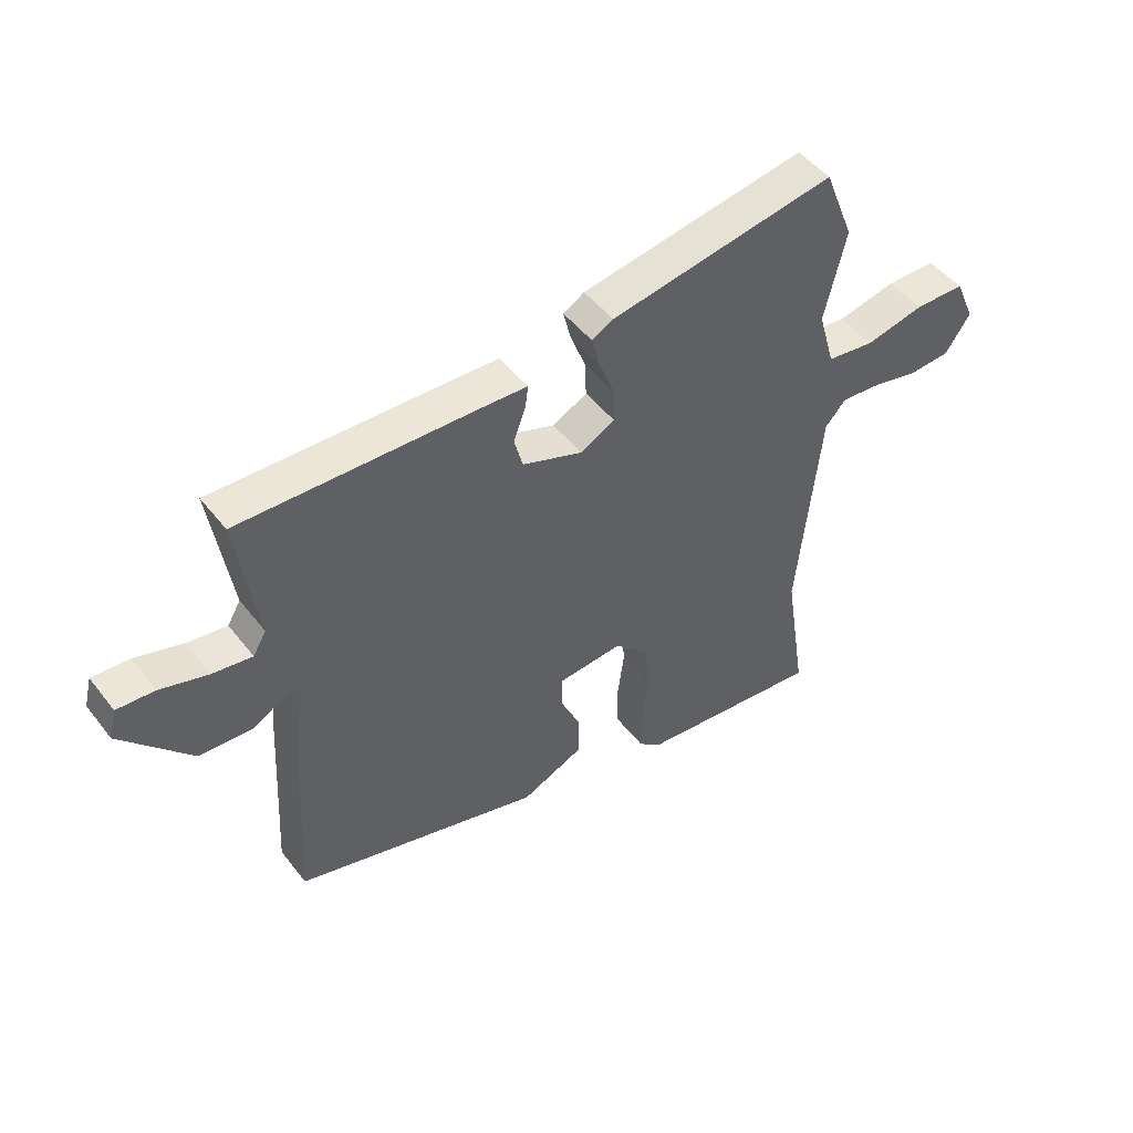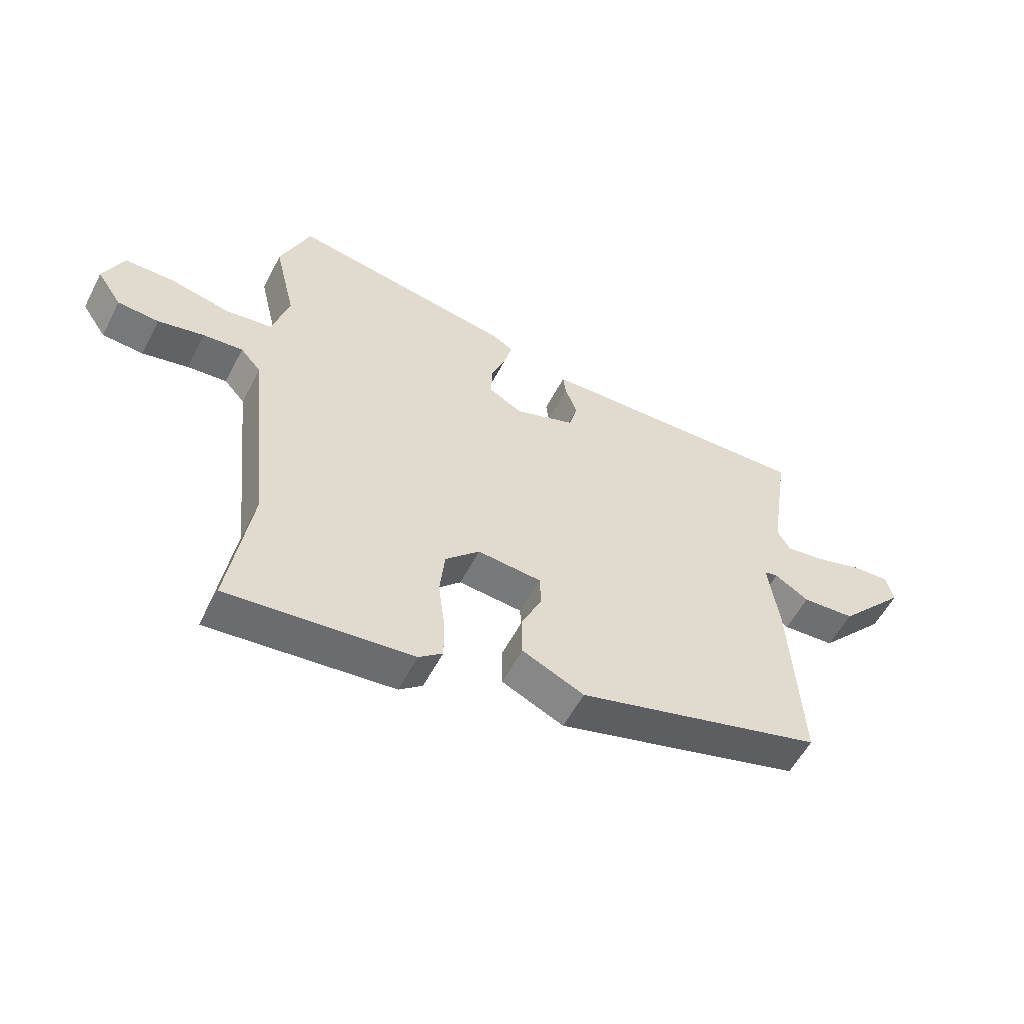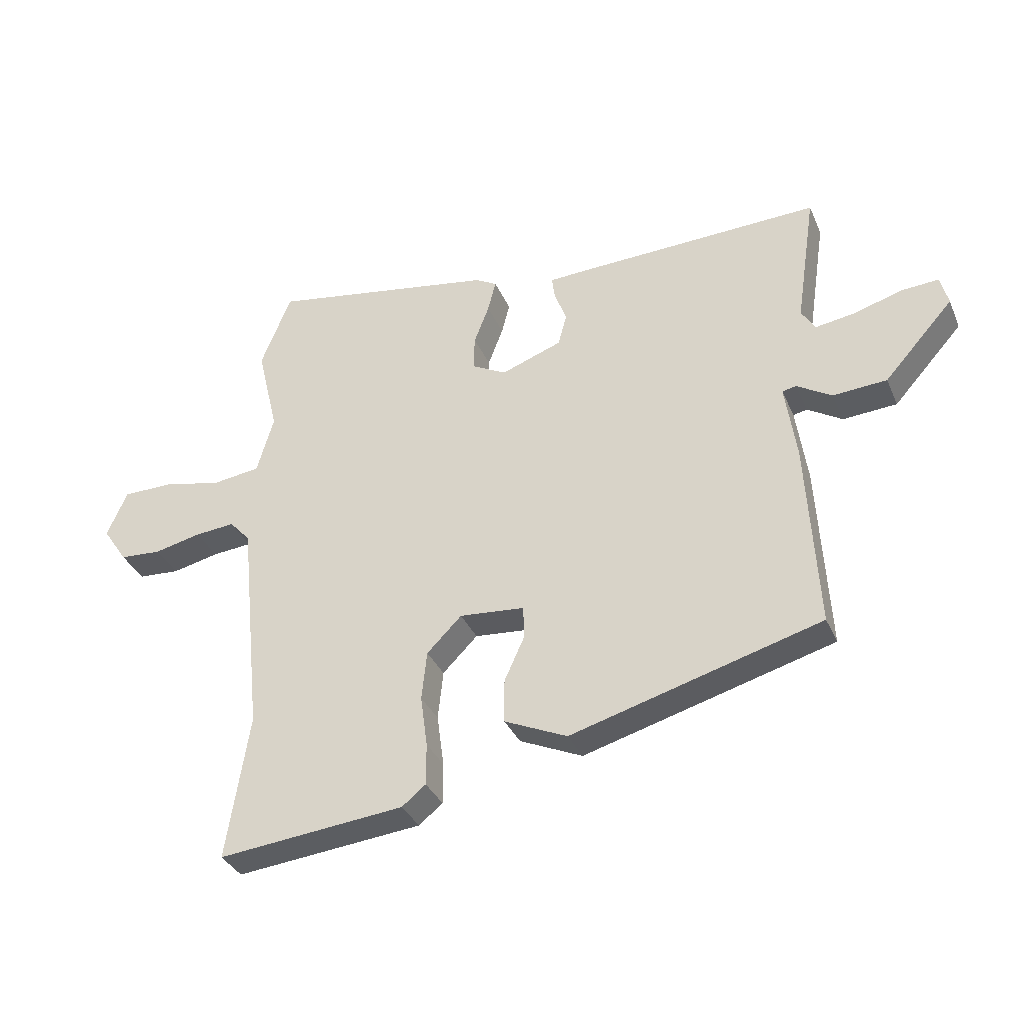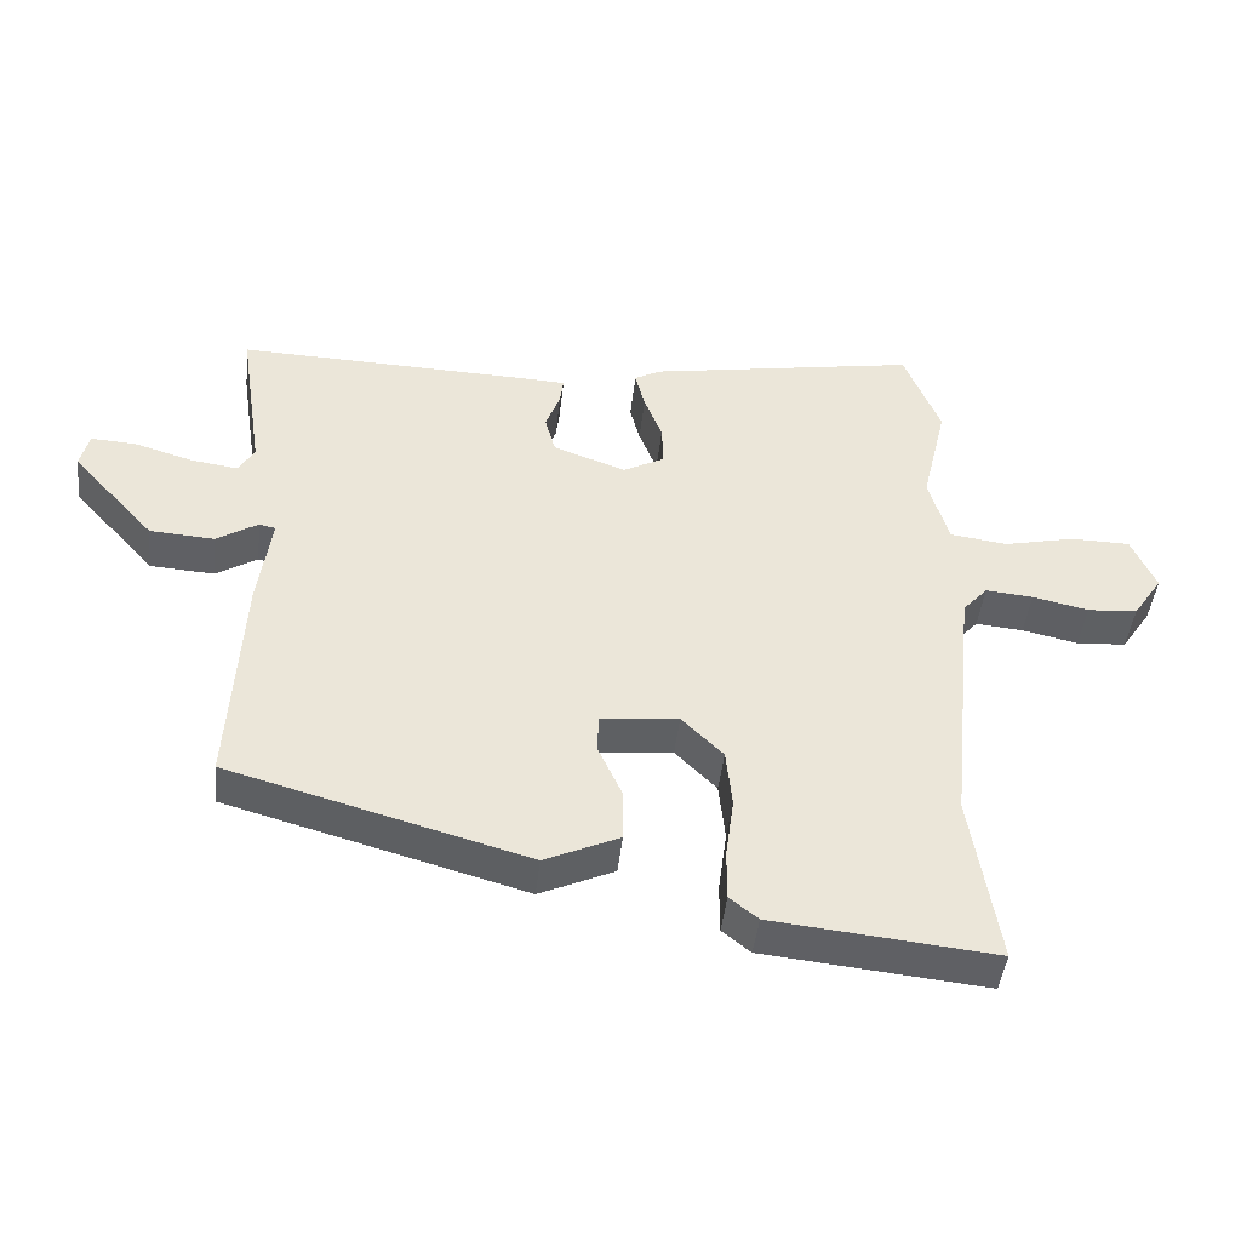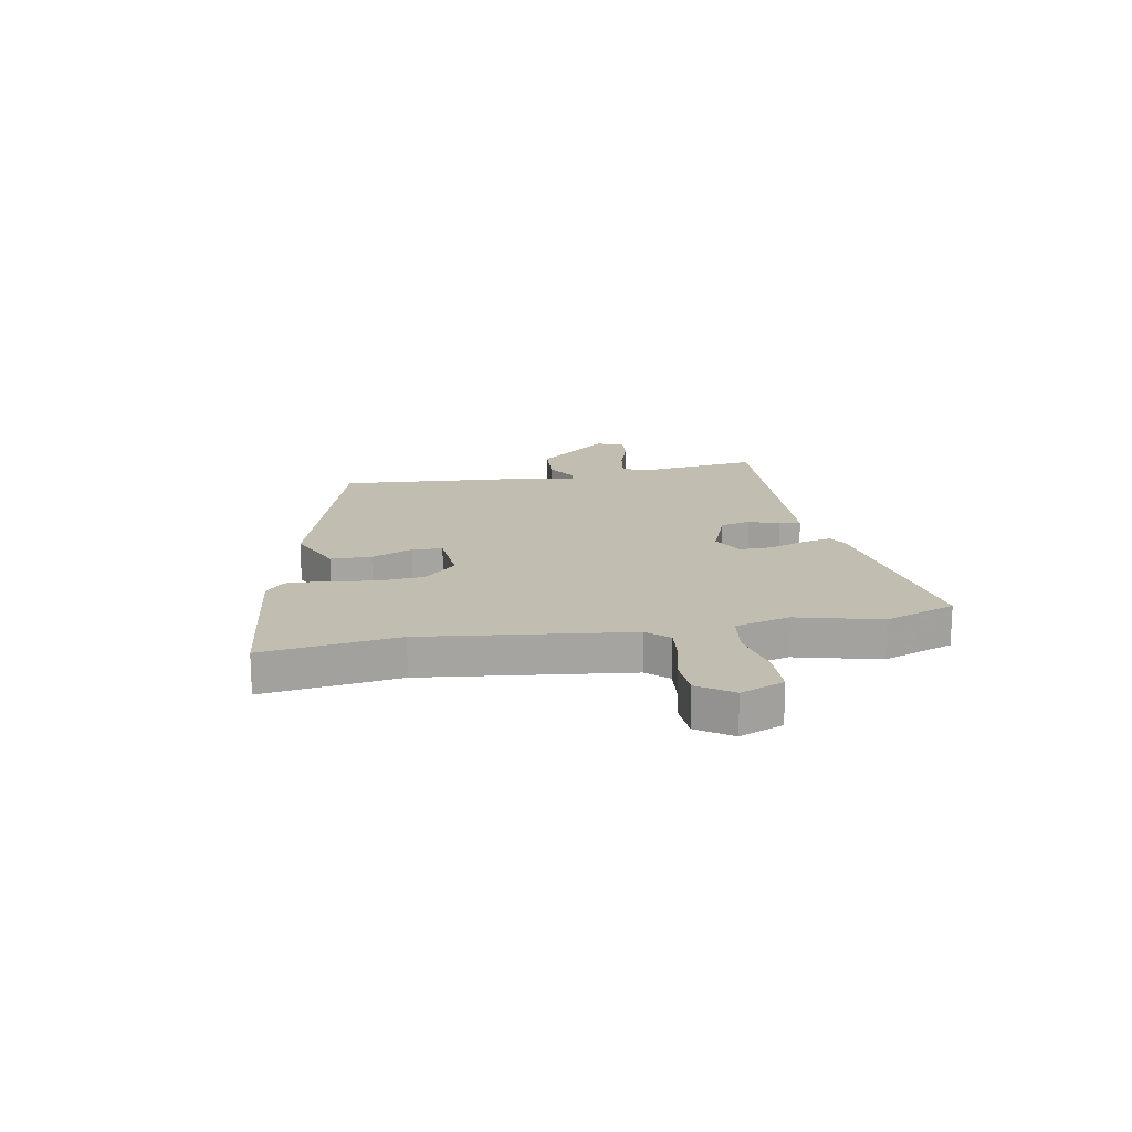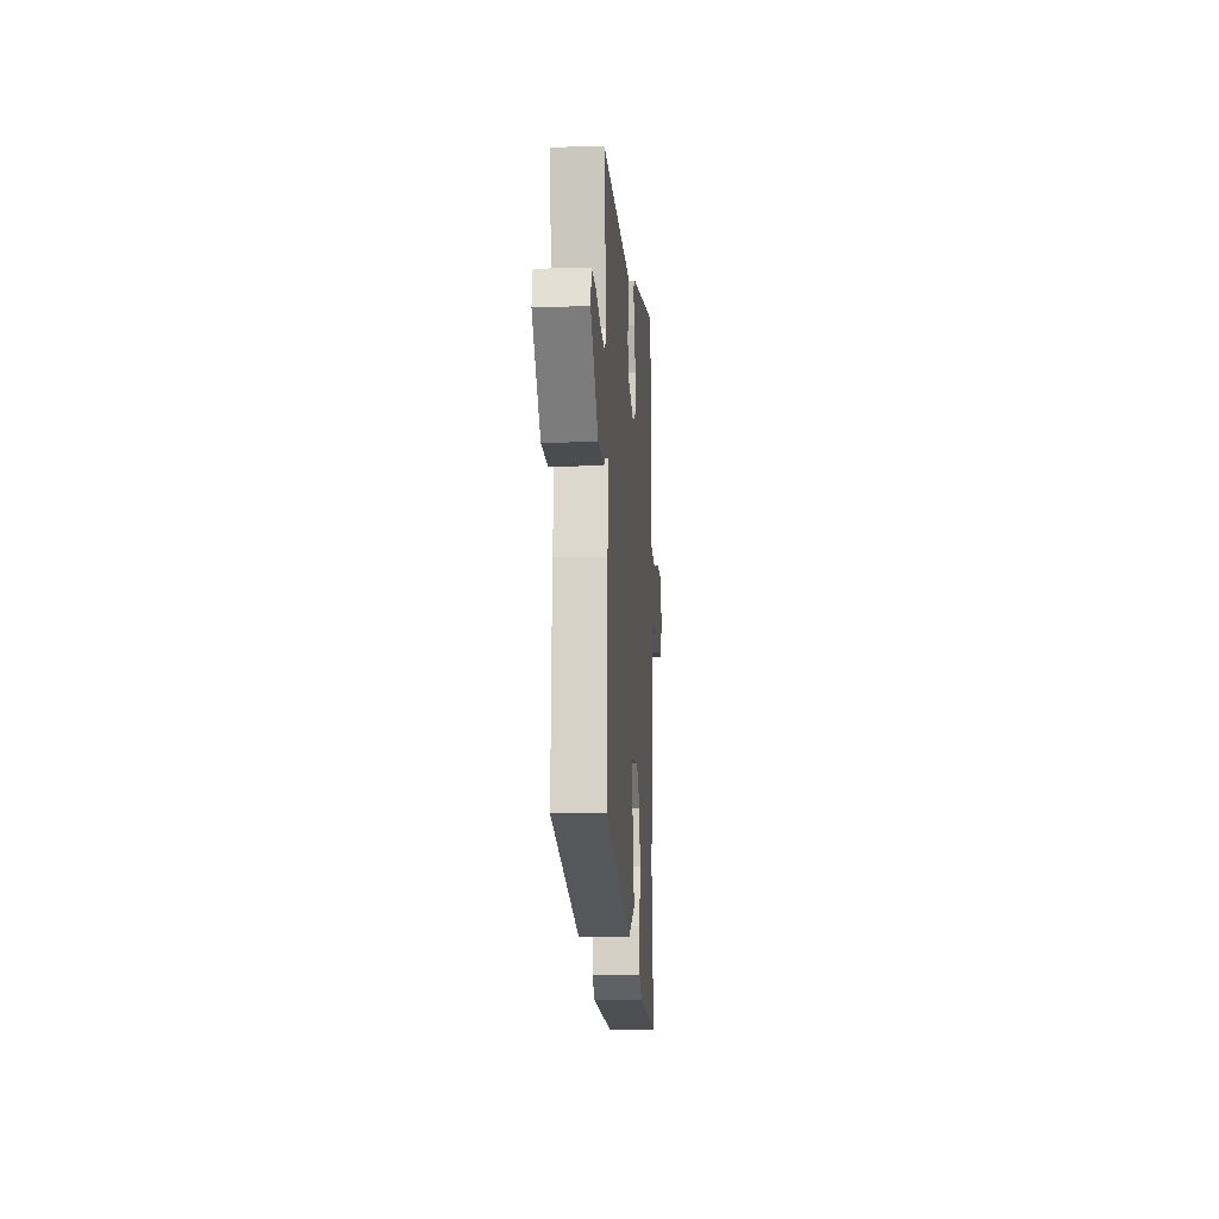
<metadata>
{"format":"obj","ext":"obj","renderer":"f3d","projection":"perspective","resolution":1024,"background":"white","views":[{"elev":48.2,"azim":143.9,"up":"+Z"},{"elev":-56.0,"azim":-27.2,"up":"+Z"},{"elev":-34.8,"azim":21.3,"up":"+Z"},{"elev":-44.7,"azim":173.7,"up":"+Z"},{"elev":16.9,"azim":-99.4,"up":"+Y"},{"elev":-11.3,"azim":94.1,"up":"+Z"}]}
</metadata>
<code>
v 0.568 0.07 0.496
v 0.533 0.07 0.264
v 0.556 0.07 0.225
v 0.625 0.07 0.235
v 0.708 0.07 0.26
v 0.773 0.07 0.264
v 0.786 0.07 0.212
v 0.666 0.07 0.079
v 0.573 0.07 0.073
v 0.513 0.07 0.11
v 0.489 0.07 0.105
v 0.508 0.07 -0.029
v 0.526 0.07 -0.356
v 0.095 0.07 -0.476
v -0.013 0.07 -0.427
v -0.013 0.07 -0.351
v 0.022 0.07 -0.274
v 0.02 0.07 -0.218
v -0.092 0.07 -0.208
v -0.152 0.07 -0.268
v -0.161 0.07 -0.353
v -0.149 0.07 -0.443
v -0.149 0.07 -0.515
v -0.19 0.07 -0.548
v -0.512 0.07 -0.58
v -0.473 0.07 -0.329
v -0.512 0.07 0.053
v -0.548 0.07 0.093
v -0.617 0.07 0.087
v -0.698 0.07 0.069
v -0.77 0.07 0.074
v -0.813 0.07 0.138
v -0.778 0.07 0.218
v -0.691 0.07 0.219
v -0.589 0.07 0.196
v -0.506 0.07 0.207
v -0.477 0.07 0.308
v -0.514 0.07 0.464
v -0.462 0.07 0.595
v -0.07 0.07 0.527
v -0.033 0.07 0.506
v -0.047 0.07 0.451
v -0.073 0.07 0.383
v -0.075 0.07 0.323
v -0.015 0.07 0.291
v 0.09 0.07 0.329
v 0.105 0.07 0.385
v 0.084 0.07 0.441
v 0.079 0.07 0.48
v 0.144 0.07 0.483
v 0.568 0 0.496
v 0.533 0 0.264
v 0.556 0 0.225
v 0.625 0 0.235
v 0.708 0 0.26
v 0.773 0 0.264
v 0.786 0 0.212
v 0.666 0 0.079
v 0.573 0 0.073
v 0.513 0 0.11
v 0.489 0 0.105
v 0.508 0 -0.029
v 0.526 0 -0.356
v 0.095 0 -0.476
v -0.013 0 -0.427
v -0.013 0 -0.351
v 0.022 0 -0.274
v 0.02 0 -0.218
v -0.092 0 -0.208
v -0.152 0 -0.268
v -0.161 0 -0.353
v -0.149 0 -0.443
v -0.149 0 -0.515
v -0.19 0 -0.548
v -0.512 0 -0.58
v -0.473 0 -0.329
v -0.512 0 0.053
v -0.548 0 0.093
v -0.617 0 0.087
v -0.698 0 0.069
v -0.77 0 0.074
v -0.813 0 0.138
v -0.778 0 0.218
v -0.691 0 0.219
v -0.589 0 0.196
v -0.506 0 0.207
v -0.477 0 0.308
v -0.514 0 0.464
v -0.462 0 0.595
v -0.07 0 0.527
v -0.033 0 0.506
v -0.047 0 0.451
v -0.073 0 0.383
v -0.075 0 0.323
v -0.015 0 0.291
v 0.09 0 0.329
v 0.105 0 0.385
v 0.084 0 0.441
v 0.079 0 0.48
v 0.144 0 0.483
f 50 1 2
f 49 50 2
f 48 49 2
f 47 48 2
f 46 47 2 3
f 45 46 3
f 41 42 43
f 40 41 43
f 39 40 43
f 38 39 43
f 37 38 43
f 36 37 43 44
f 33 34 35
f 32 33 35
f 31 32 35
f 30 31 35
f 29 30 35
f 28 29 35 36
f 36 44 45
f 28 36 45
f 27 28 45
f 24 25 26
f 23 24 26
f 22 23 26
f 21 22 26
f 20 21 26 27
f 15 16 17
f 14 15 17
f 13 14 17
f 12 13 17
f 11 12 17
f 11 17 18
f 8 9 10
f 7 8 10
f 6 7 10
f 5 6 10
f 4 5 10
f 3 4 10 11
f 11 18 19
f 3 11 19
f 45 3 19
f 19 20 27 45
f 52 51 100
f 52 100 99
f 52 99 98
f 52 98 97
f 53 52 97 96
f 53 96 95
f 93 92 91
f 93 91 90
f 93 90 89
f 93 89 88
f 93 88 87
f 94 93 87 86
f 85 84 83
f 85 83 82
f 85 82 81
f 85 81 80
f 85 80 79
f 86 85 79 78
f 95 94 86
f 95 86 78
f 95 78 77
f 76 75 74
f 76 74 73
f 76 73 72
f 76 72 71
f 77 76 71 70
f 67 66 65
f 67 65 64
f 67 64 63
f 67 63 62
f 67 62 61
f 68 67 61
f 60 59 58
f 60 58 57
f 60 57 56
f 60 56 55
f 60 55 54
f 61 60 54 53
f 69 68 61
f 69 61 53
f 69 53 95
f 95 77 70 69
f 1 51 52 2
f 2 52 53 3
f 3 53 54 4
f 4 54 55 5
f 5 55 56 6
f 6 56 57 7
f 7 57 58 8
f 8 58 59 9
f 9 59 60 10
f 10 60 61 11
f 11 61 62 12
f 12 62 63 13
f 13 63 64 14
f 14 64 65 15
f 15 65 66 16
f 16 66 67 17
f 17 67 68 18
f 18 68 69 19
f 19 69 70 20
f 20 70 71 21
f 21 71 72 22
f 22 72 73 23
f 23 73 74 24
f 24 74 75 25
f 25 75 76 26
f 26 76 77 27
f 27 77 78 28
f 28 78 79 29
f 29 79 80 30
f 30 80 81 31
f 31 81 82 32
f 32 82 83 33
f 33 83 84 34
f 34 84 85 35
f 35 85 86 36
f 36 86 87 37
f 37 87 88 38
f 38 88 89 39
f 39 89 90 40
f 40 90 91 41
f 41 91 92 42
f 42 92 93 43
f 43 93 94 44
f 44 94 95 45
f 45 95 96 46
f 46 96 97 47
f 47 97 98 48
f 48 98 99 49
f 49 99 100 50
f 50 100 51 1

</code>
